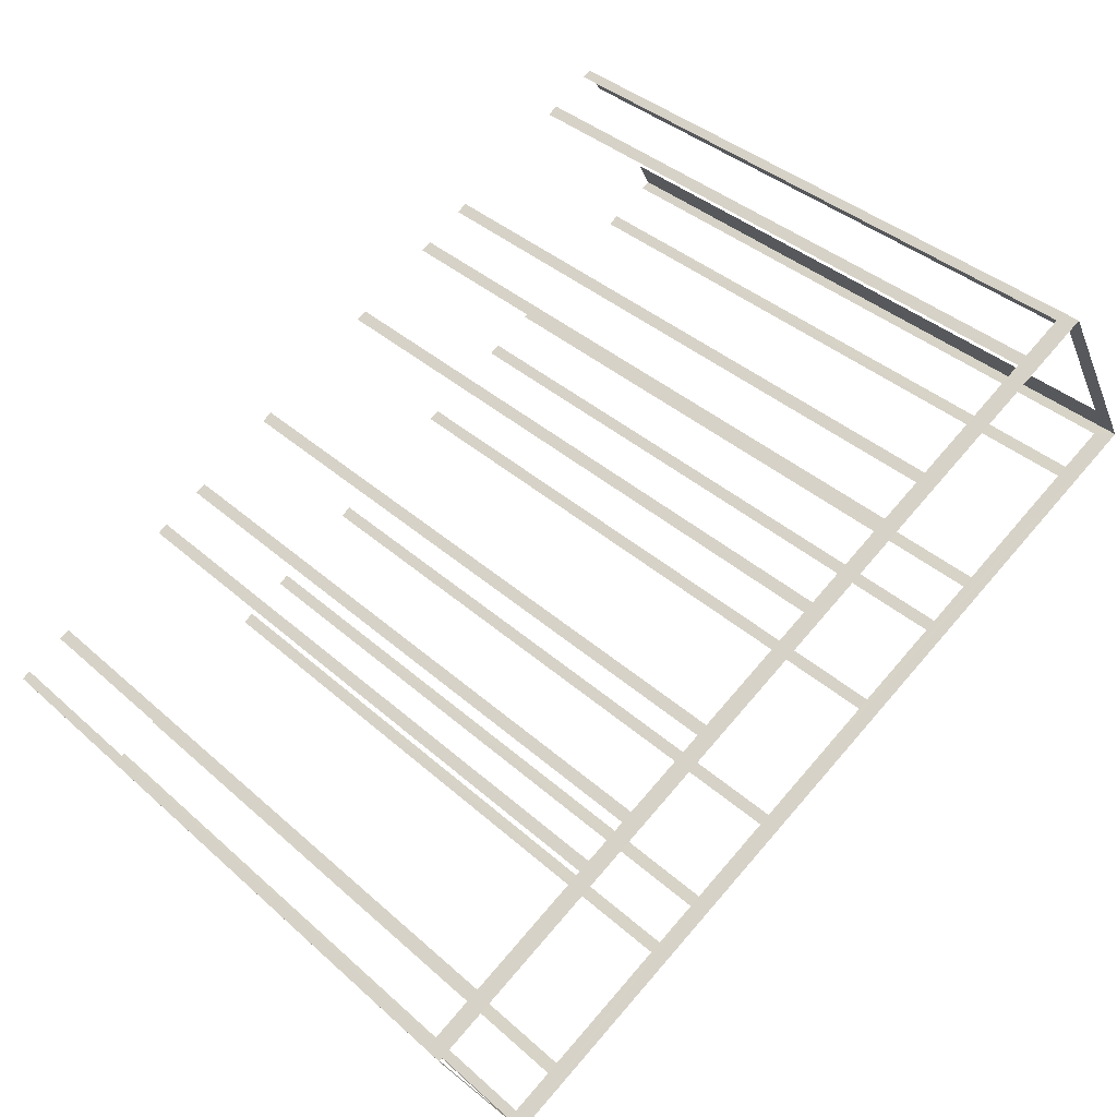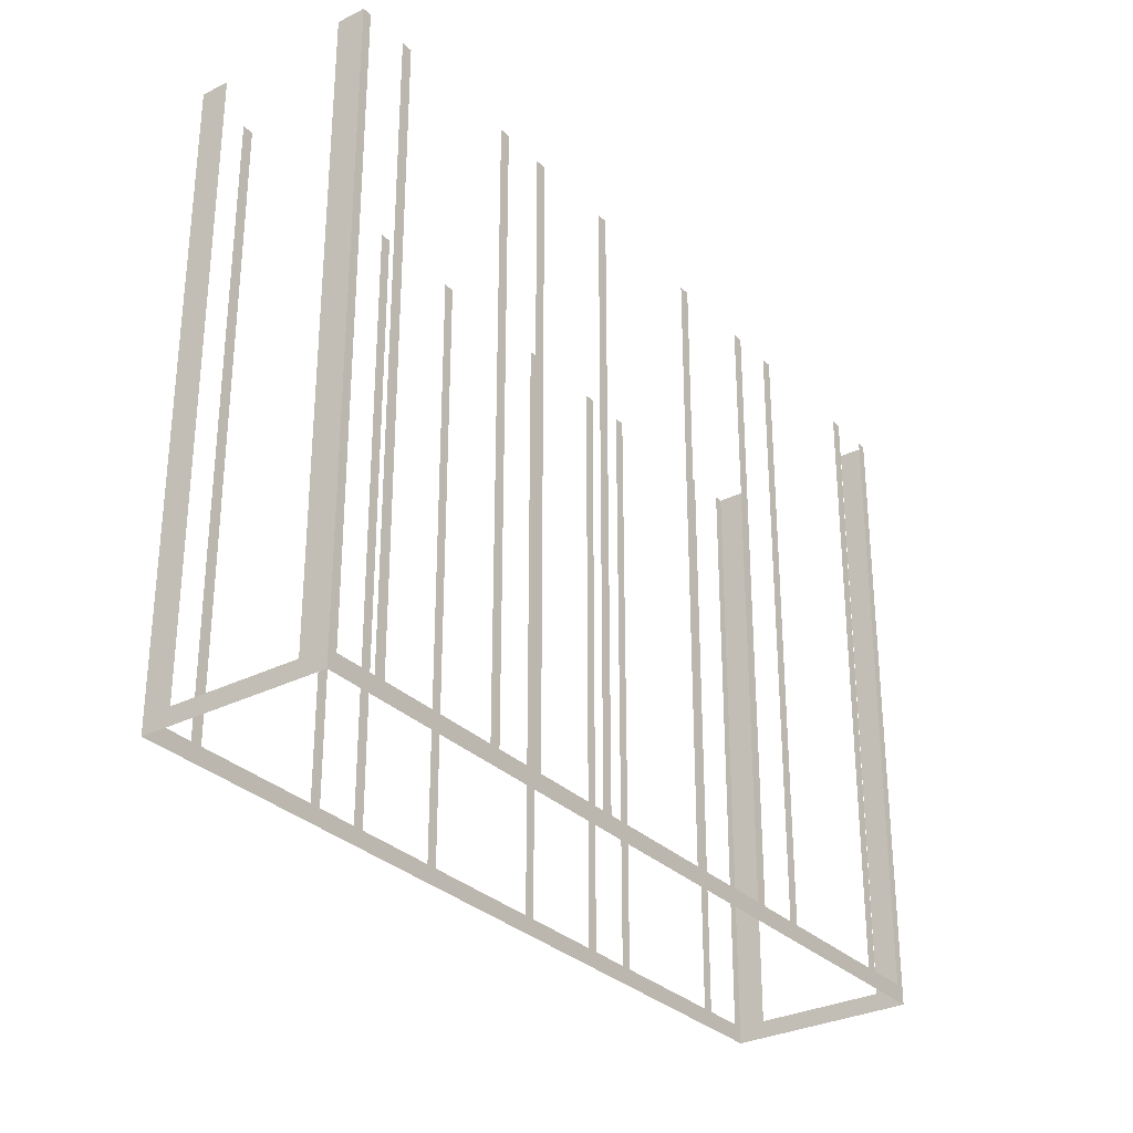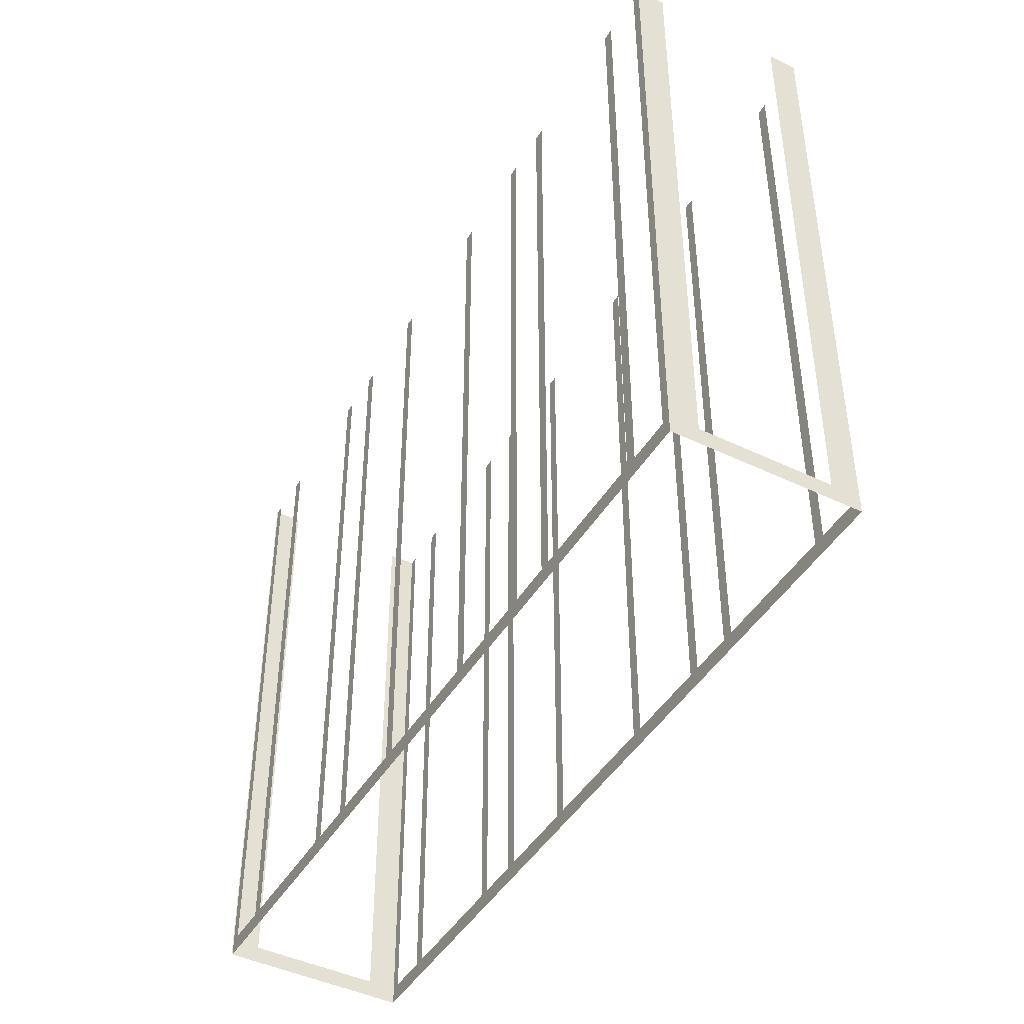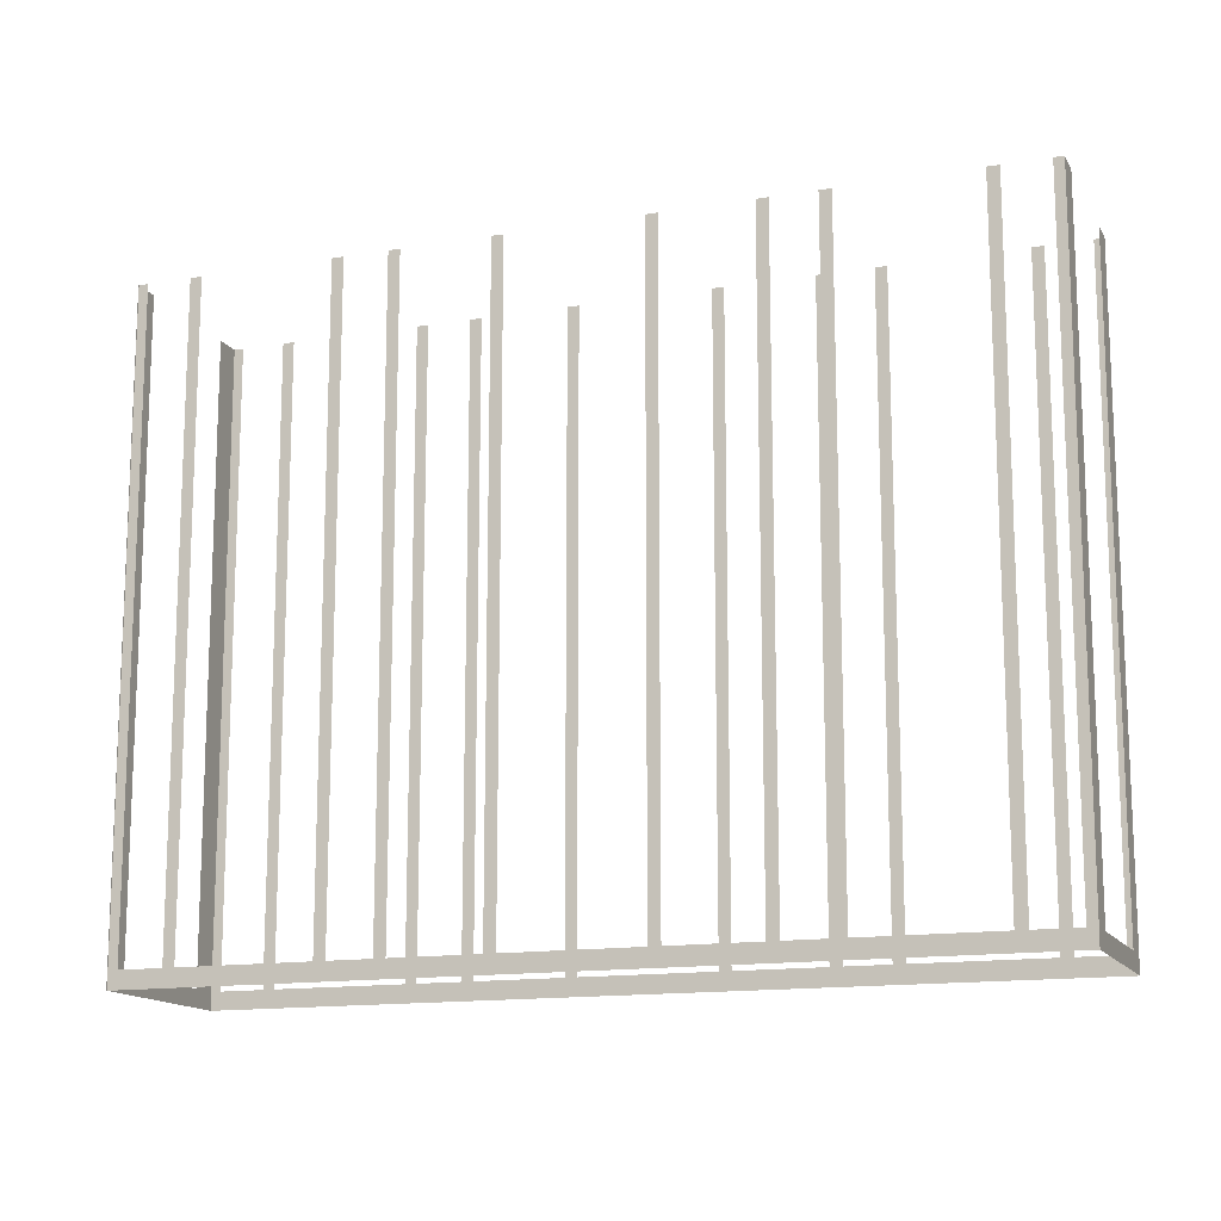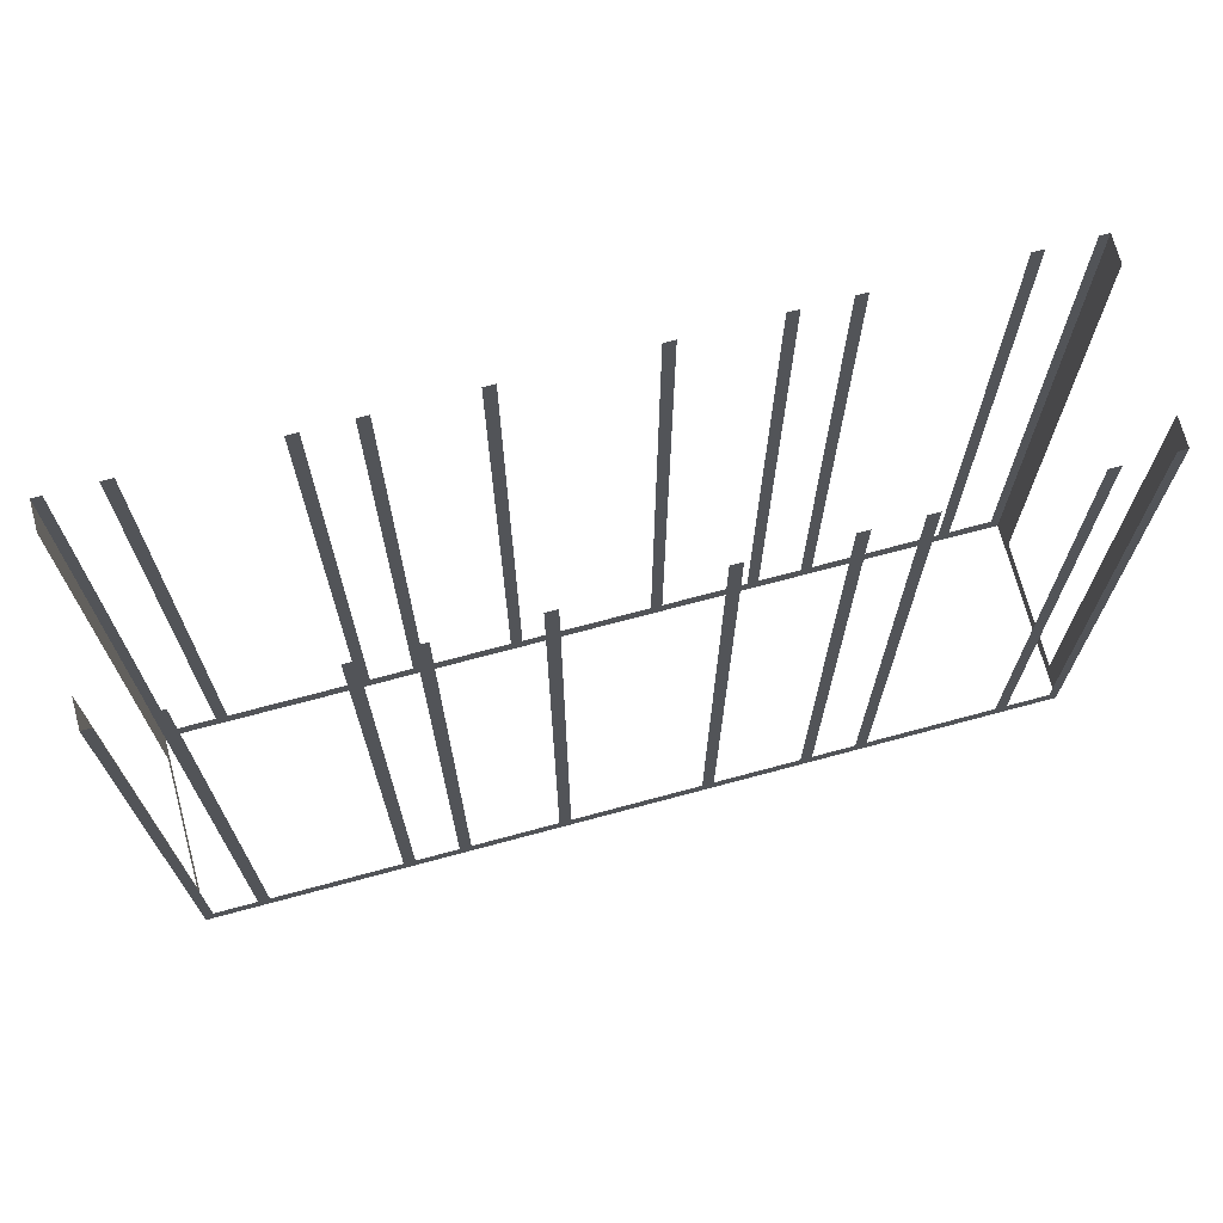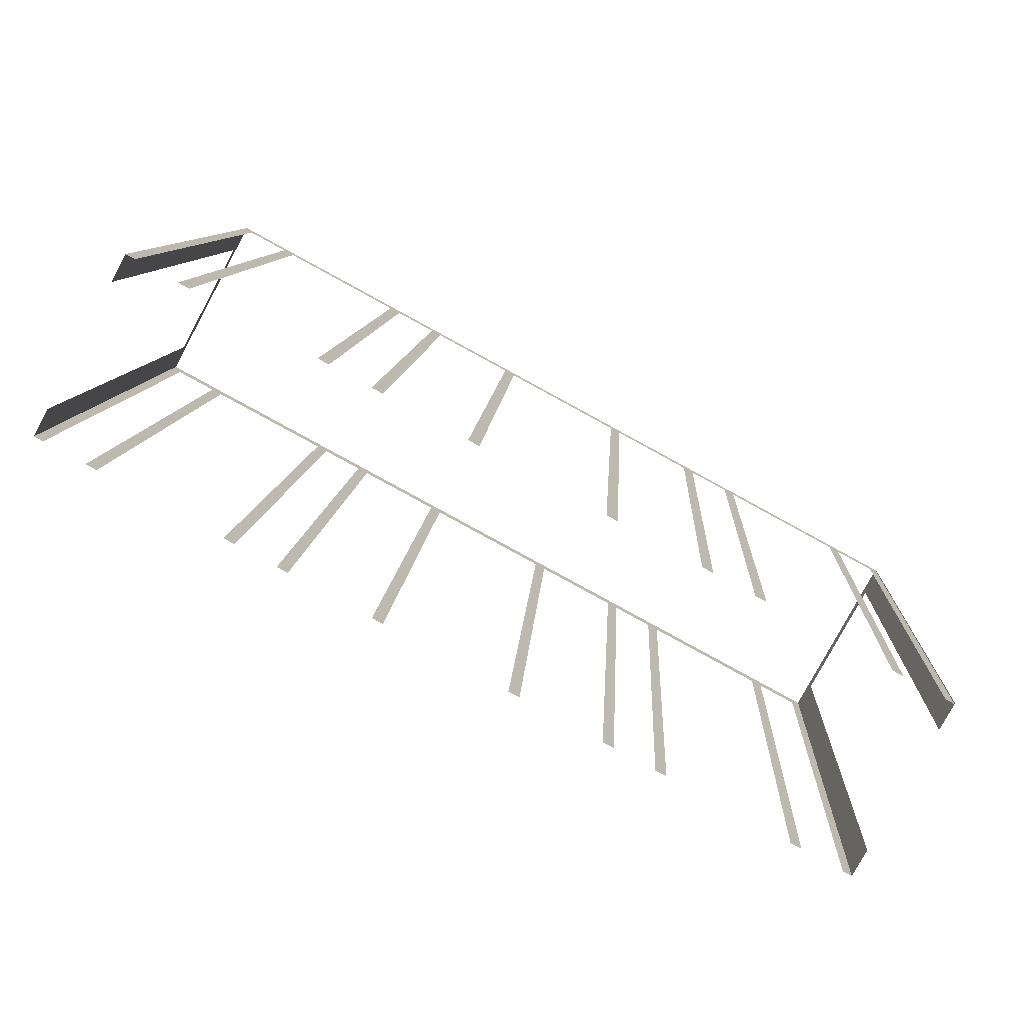
<metadata>
{"format":"obj","ext":"obj","renderer":"f3d","projection":"perspective","resolution":1024,"background":"white","views":[{"elev":38.3,"azim":138.3,"up":"+Y"},{"elev":-30.5,"azim":-82.3,"up":"+Z"},{"elev":-44.7,"azim":-147.6,"up":"+Z"},{"elev":-14.1,"azim":171.6,"up":"+Z"},{"elev":71.2,"azim":-43.4,"up":"+Z"},{"elev":9.4,"azim":2.9,"up":"+Y"}]}
</metadata>
<code>
o geometryt000010000010000110010110000110000110100000100110st46
v 688.3 -227.5 658.3
v 687.8 -228.4 681
v 688.3 -227.5 681
v 691 -222.4 657.7
v 690.5 -223.3 658.3
v 687.8 -228.4 657.7
v 690.5 -223.3 681
v 691 -222.4 681
v 714.7 -242.9 658.3
v 715 -243 681
v 714.7 -242.9 681
v 713.3 -242.1 658.3
v 715 -243 657.7
v 713.3 -242.1 681
v 712.9 -241.9 681
v 712.9 -241.9 658.3
v 708.7 -239.7 658.3
v 708.7 -239.7 681
v 708.4 -239.5 681
v 708.4 -239.5 658.3
v 707 -238.7 658.3
v 707 -238.7 681
v 706.6 -238.5 681
v 706.6 -238.5 658.3
v 703.8 -237 658.3
v 703.8 -237 681
v 703.5 -236.8 681
v 703.5 -236.8 658.3
v 699.3 -234.6 658.3
v 687.8 -228.4 657.7
v 699.3 -234.6 681
v 698.9 -234.4 681
v 698.9 -234.4 658.3
v 696.2 -232.9 658.3
v 696.2 -232.9 681
v 695.8 -232.7 681
v 695.8 -232.7 658.3
v 694.4 -231.9 658.3
v 694.4 -231.9 681
v 694 -231.7 681
v 694 -231.7 658.3
v 689.9 -229.5 658.3
v 689.9 -229.5 681
v 689.5 -229.3 681
v 689.5 -229.3 658.3
v 688.1 -228.6 658.3
v 688.1 -228.6 681
v 687.8 -228.4 681
v 691.3 -222.6 658.3
v 691 -222.4 681
v 691.3 -222.6 681
v 692.7 -223.3 658.3
v 691 -222.4 657.7
v 692.7 -223.3 681
v 693.1 -223.5 681
v 693.1 -223.5 658.3
v 697.3 -225.8 658.3
v 697.3 -225.8 681
v 697.6 -226 681
v 697.6 -226 658.3
v 699 -226.7 658.3
v 699 -226.7 681
v 699.4 -226.9 681
v 699.4 -226.9 658.3
v 702.2 -228.4 658.3
v 702.2 -228.4 681
v 702.5 -228.6 681
v 702.5 -228.6 658.3
v 706.7 -230.9 658.3
v 714.6 -235.2 657.7
v 706.7 -230.9 681
v 707.1 -231.1 681
v 707.1 -231.1 658.3
v 709.8 -232.6 658.3
v 709.8 -232.6 681
v 710.2 -232.8 681
v 710.2 -232.8 658.3
v 711.6 -233.5 658.3
v 711.6 -233.5 681
v 711.9 -233.7 681
v 711.9 -233.7 658.3
v 716.1 -236 658.3
v 716.1 -236 681
v 716.5 -236.2 681
v 716.5 -236.2 658.3
v 717.9 -236.9 658.3
v 718.2 -237.1 657.7
v 717.9 -236.9 681
v 718.2 -237.1 681
v 717.7 -237.9 658.3
v 718.2 -237 681
v 717.7 -237.9 681
v 715.4 -242.1 658.3
v 715.6 -241.9 657.7
v 718.2 -237 657.7
v 715.4 -242.1 681
v 715 -243 681
v 715 -243 657.7
f 1 2 3
f 4 1 5
f 4 6 1
f 2 1 6
f 7 8 5
f 8 4 5
f 9 10 11
f 12 13 9
f 10 9 13
f 14 15 12
f 15 16 12
f 16 13 12
f 16 17 13
f 18 19 17
f 19 20 17
f 22 23 21
f 23 24 21
f 24 25 13
f 26 27 25
f 27 28 25
f 29 30 28
f 28 30 13
f 31 32 29
f 32 33 29
f 34 30 33
f 35 36 34
f 36 37 34
f 37 30 34
f 39 40 38
f 40 41 38
f 42 30 41
f 43 44 42
f 44 45 42
f 45 30 42
f 46 30 45
f 47 48 46
f 48 30 46
f 49 50 51
f 52 53 49
f 50 49 53
f 54 55 52
f 55 56 52
f 52 56 53
f 56 57 53
f 58 59 57
f 59 60 57
f 53 60 61
f 62 63 61
f 63 64 61
f 53 64 65
f 66 67 65
f 67 68 65
f 68 69 70
f 53 68 70
f 71 72 69
f 72 73 69
f 69 73 70
f 73 74 70
f 75 76 74
f 76 77 74
f 74 77 70
f 79 80 78
f 80 81 78
f 78 81 70
f 81 82 70
f 83 84 82
f 84 85 82
f 82 85 70
f 86 87 85
f 85 87 70
f 88 89 86
f 89 87 86
f 90 91 92
f 93 94 90
f 94 95 90
f 91 90 95
f 96 97 93
f 97 98 93
f 98 94 93
f 17 20 13
f 20 21 13
f 21 24 13
f 25 28 13
f 33 30 29
f 38 30 37
f 41 30 38
f 53 57 60
f 53 61 64
f 53 65 68
f 77 78 70

</code>
